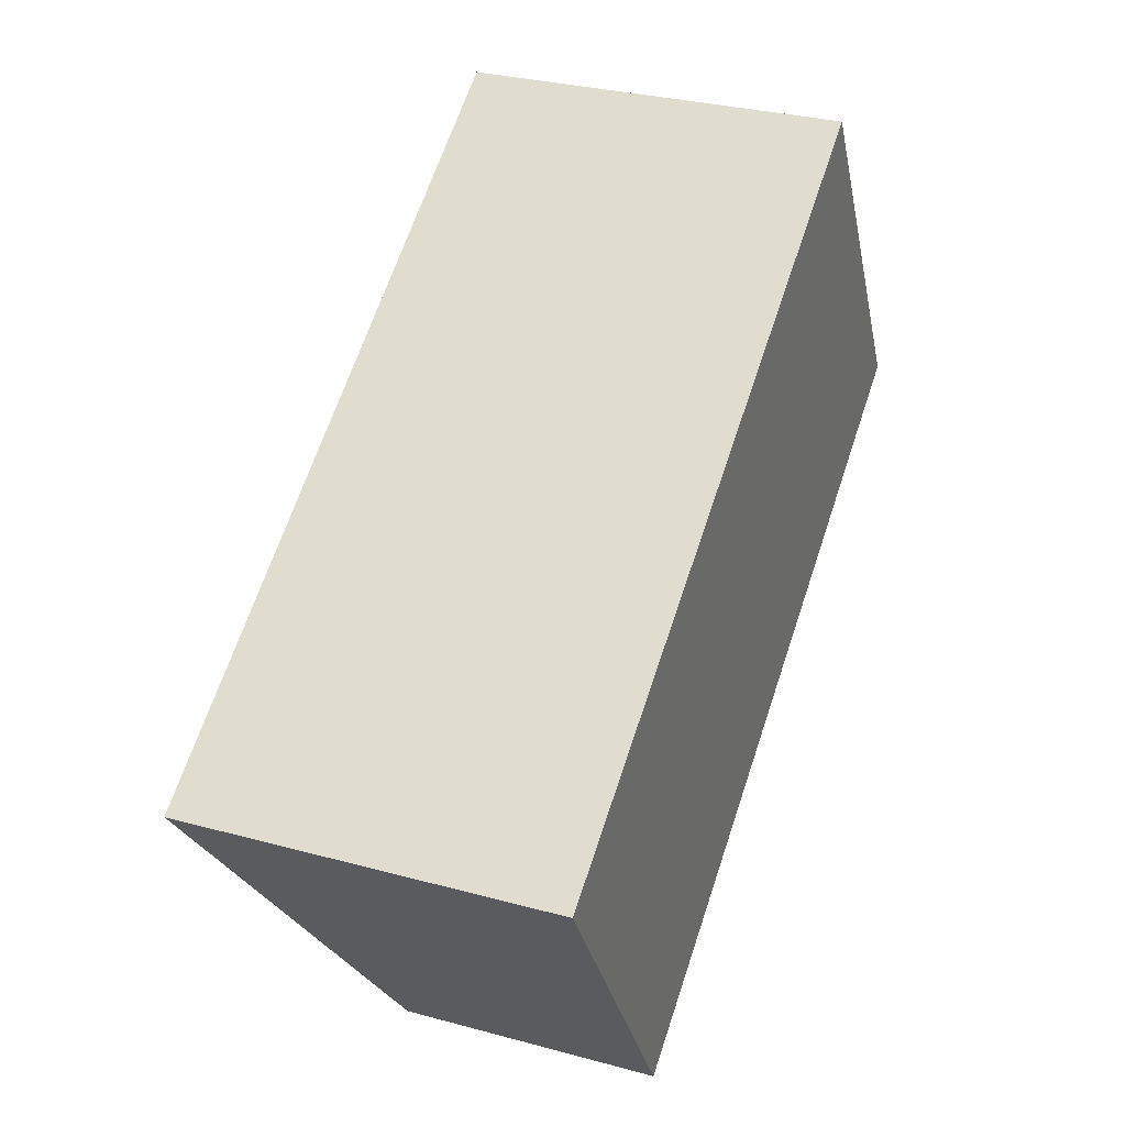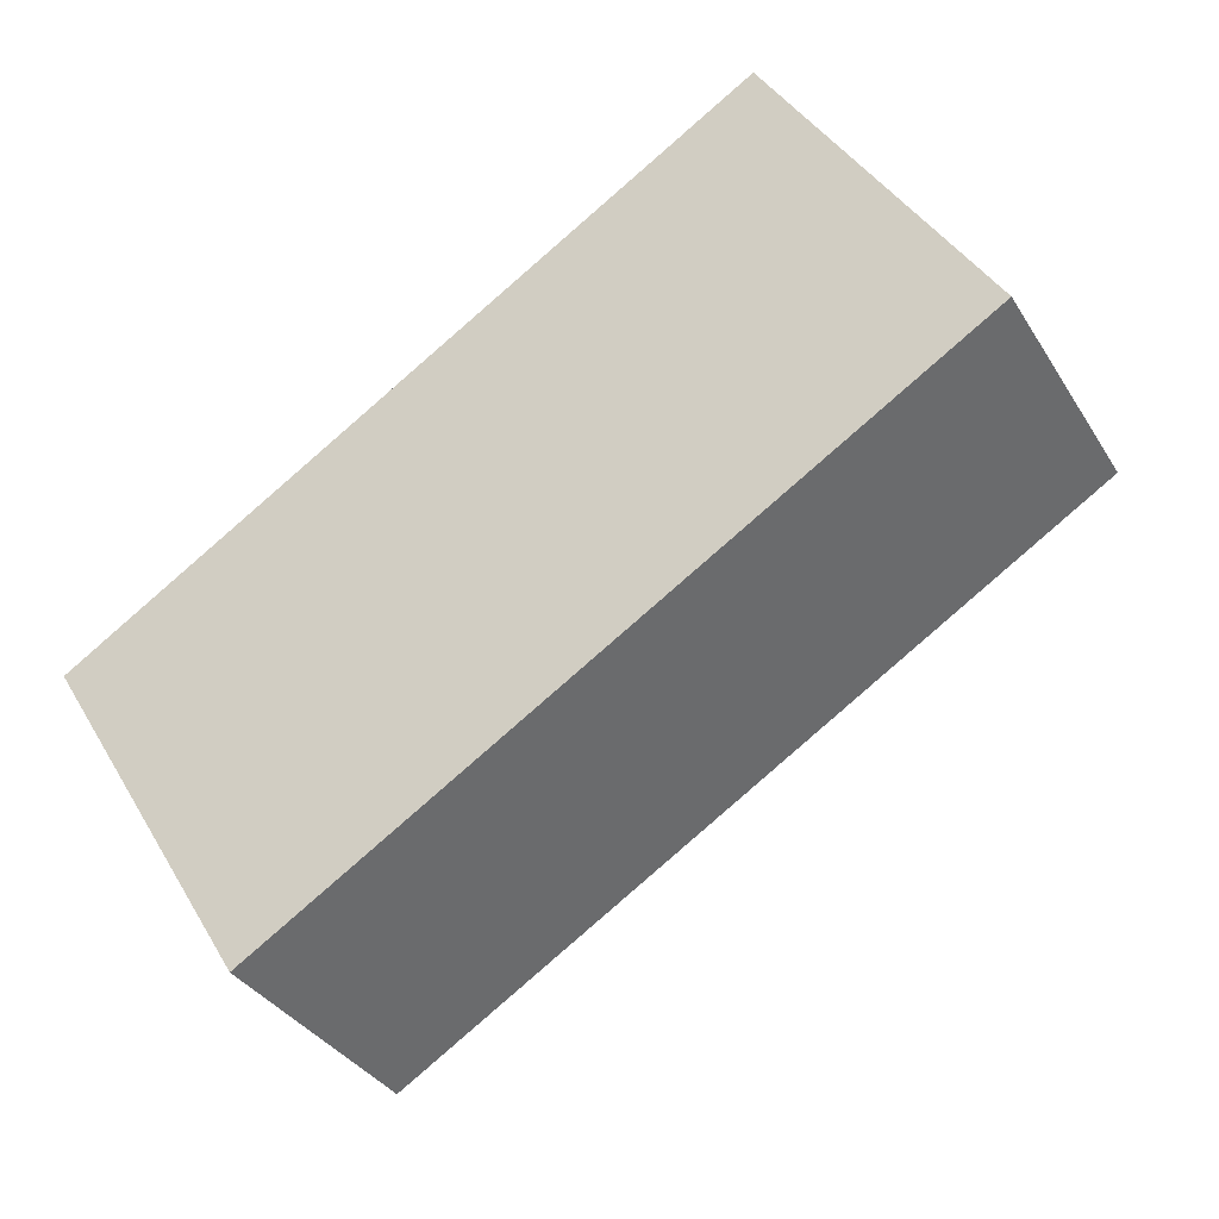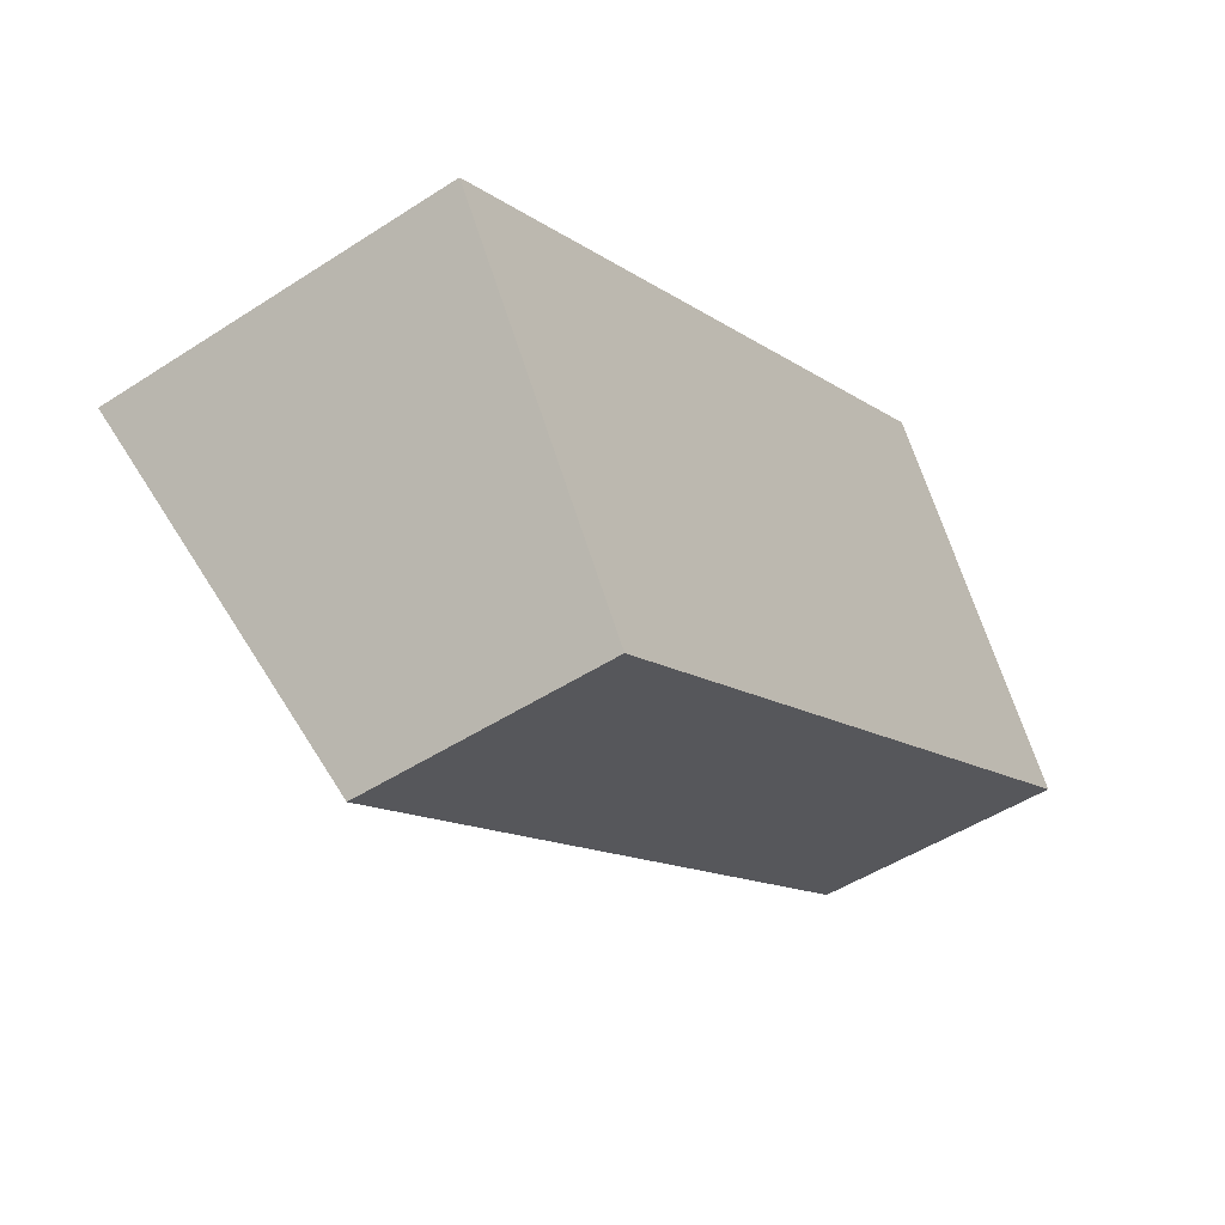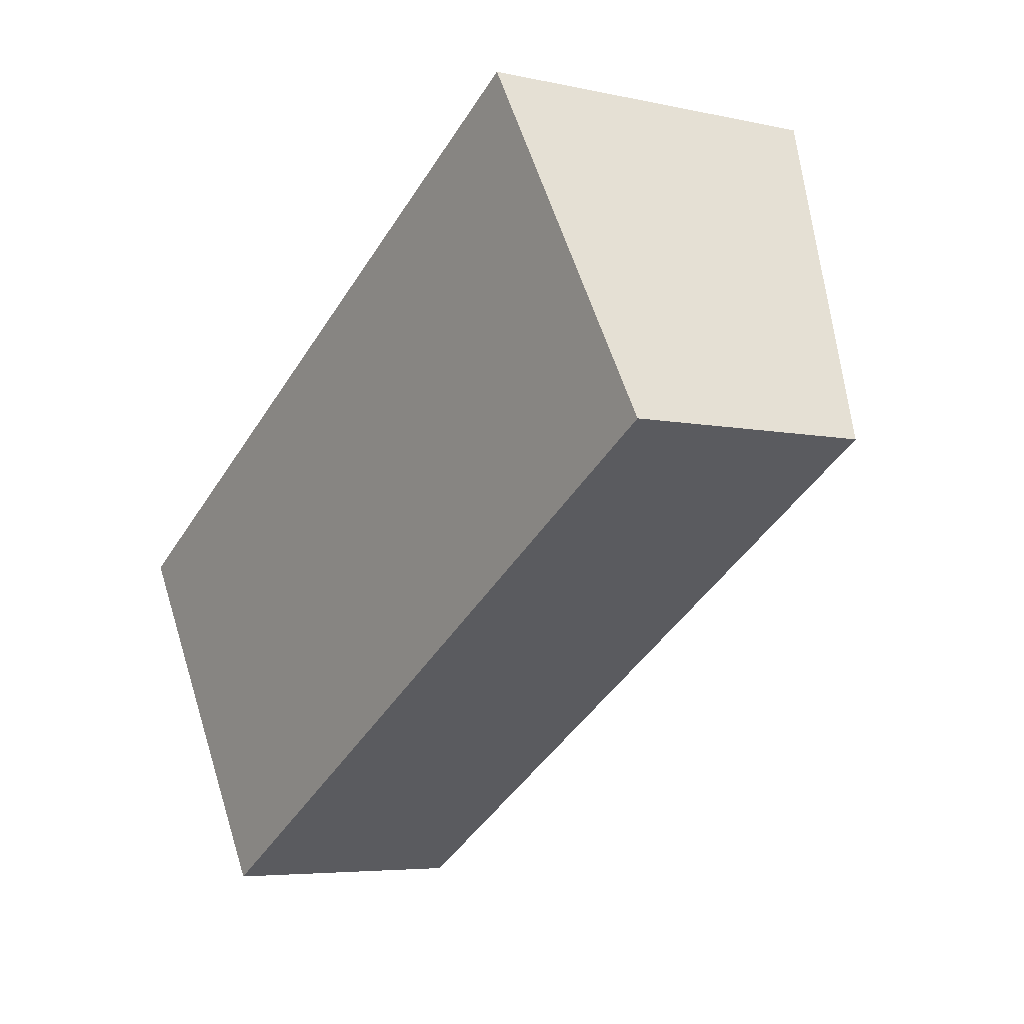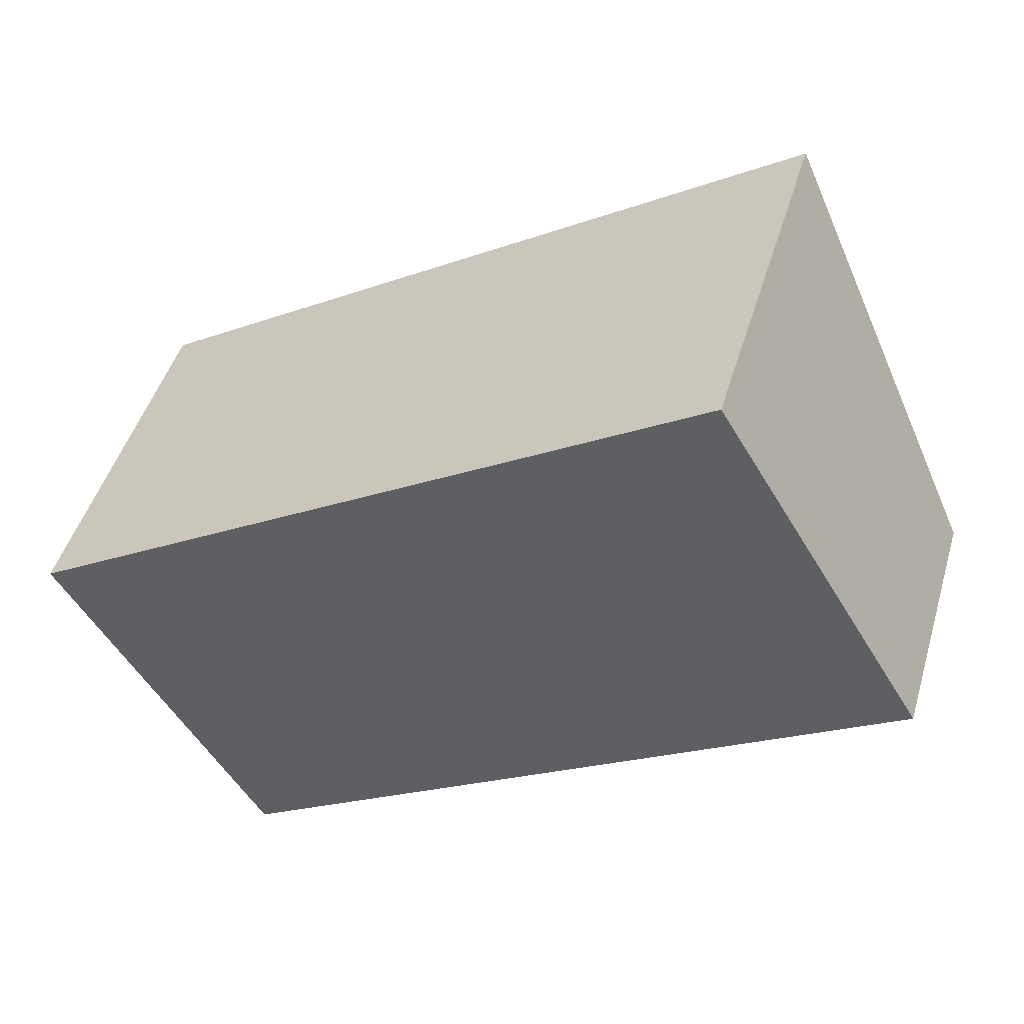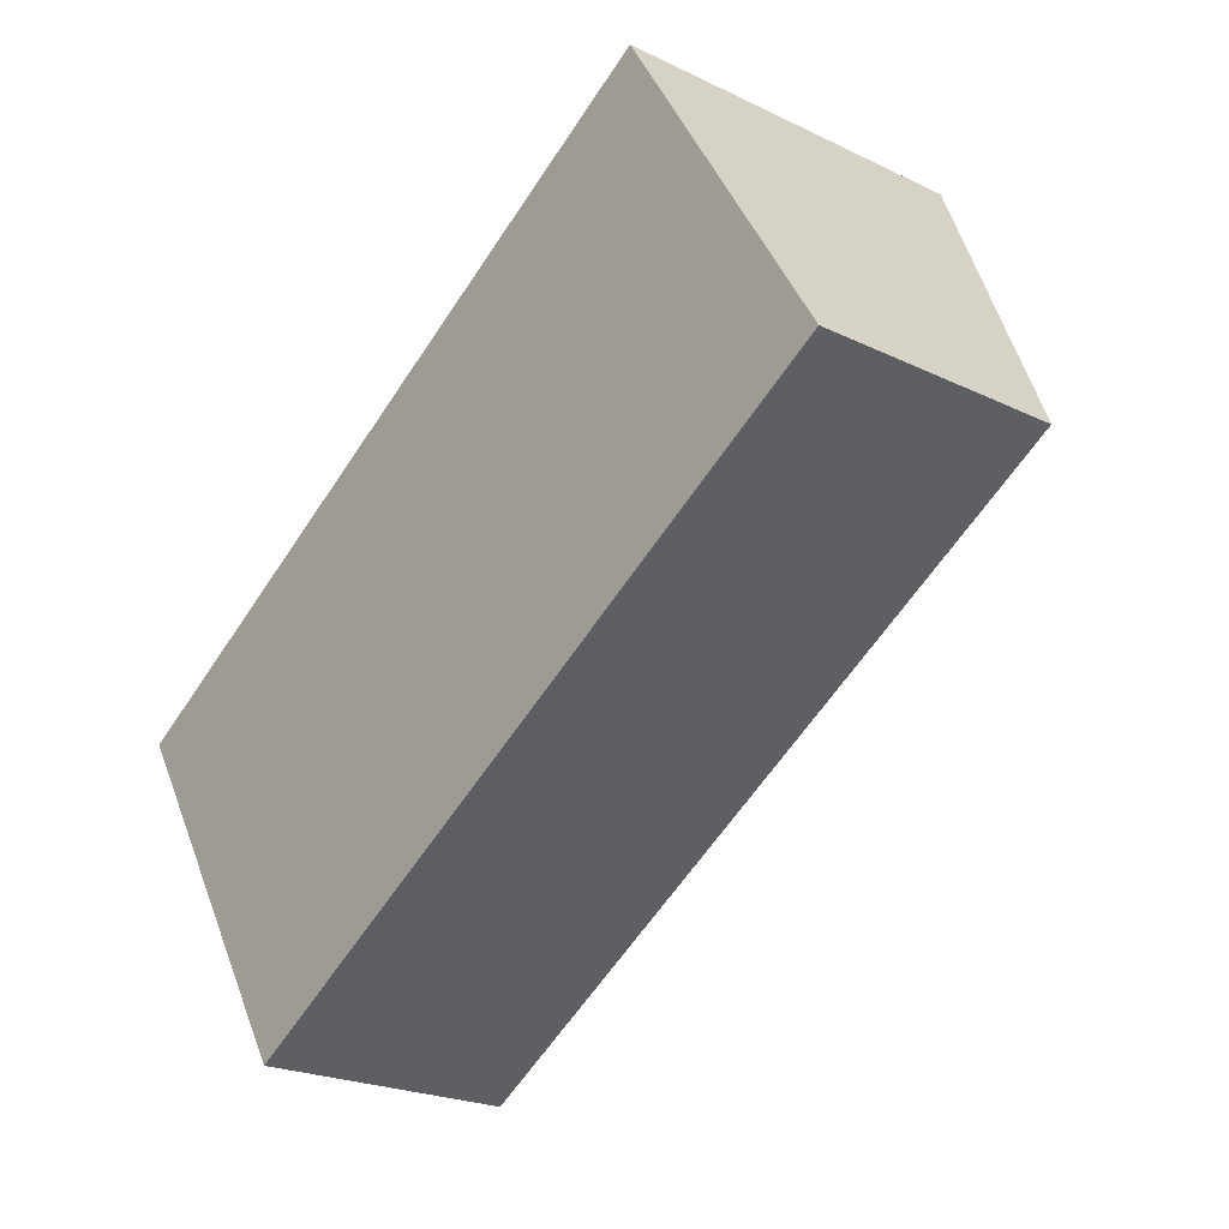
<metadata>
{"format":"obj","ext":"obj","renderer":"f3d","projection":"perspective","resolution":1024,"background":"white","views":[{"elev":30.7,"azim":-68.6,"up":"+Z"},{"elev":-35.1,"azim":27.7,"up":"+Z"},{"elev":-48.5,"azim":-54.0,"up":"+Z"},{"elev":-5.3,"azim":55.1,"up":"+Z"},{"elev":46.5,"azim":16.3,"up":"+Z"},{"elev":-22.4,"azim":50.0,"up":"+Z"}]}
</metadata>
<code>
v  1.383 1.657 -2.267
v  4.541 2.43 2.797
v  5.922 1.65 0.498
v  0 2.43 1.488e-16
v  0 0 0
v  1.383 1.388e-16 -2.267
v  4.541 -1.713e-16 2.797
v  5.922 -3.049e-17 0.498
g defaultobject
f 1 2 3
f 2 1 4
f 1 5 4
f 5 1 6
f 5 2 4
f 2 5 7
f 7 3 2
f 3 7 8
f 3 6 1
f 6 3 8
f 6 7 5
f 7 6 8

</code>
